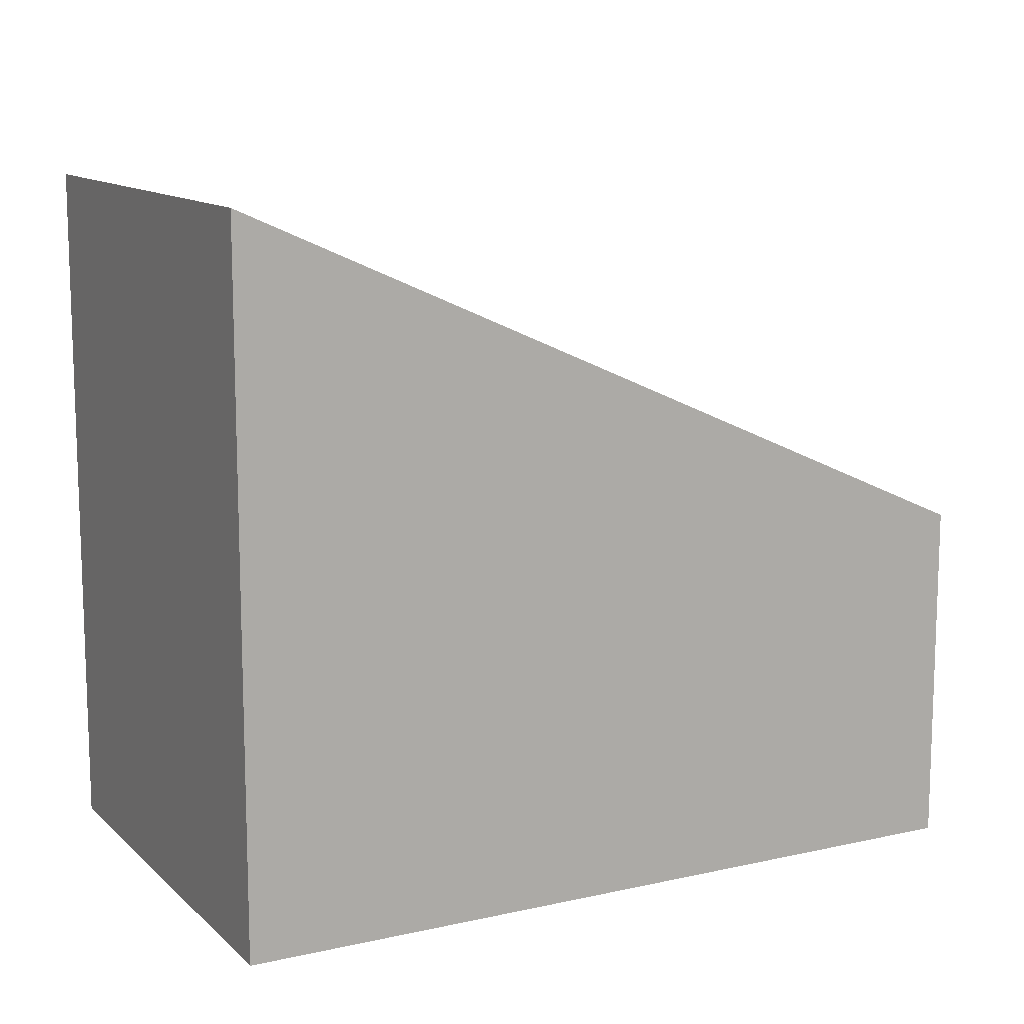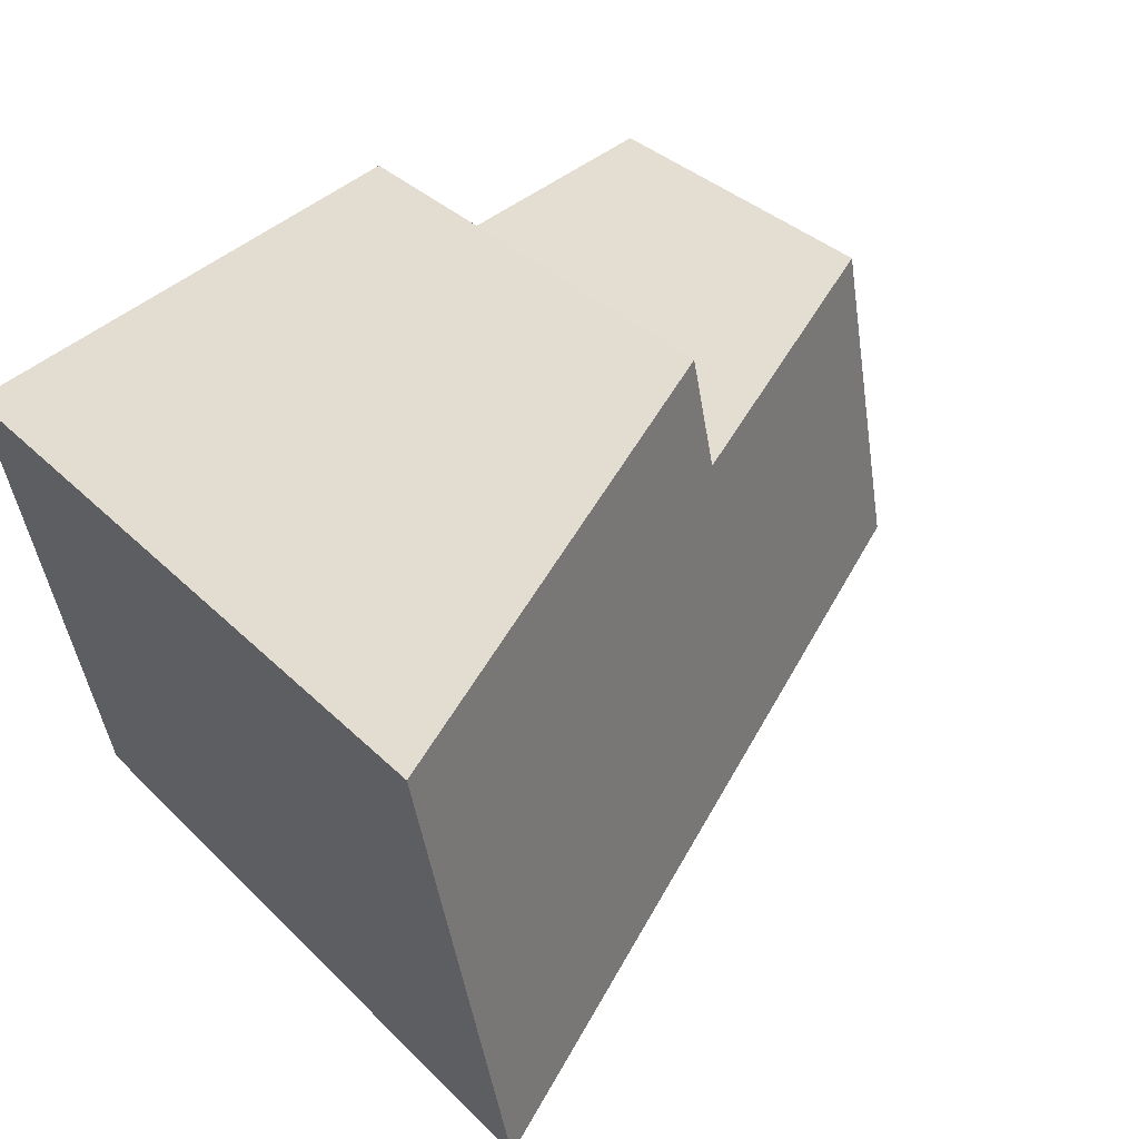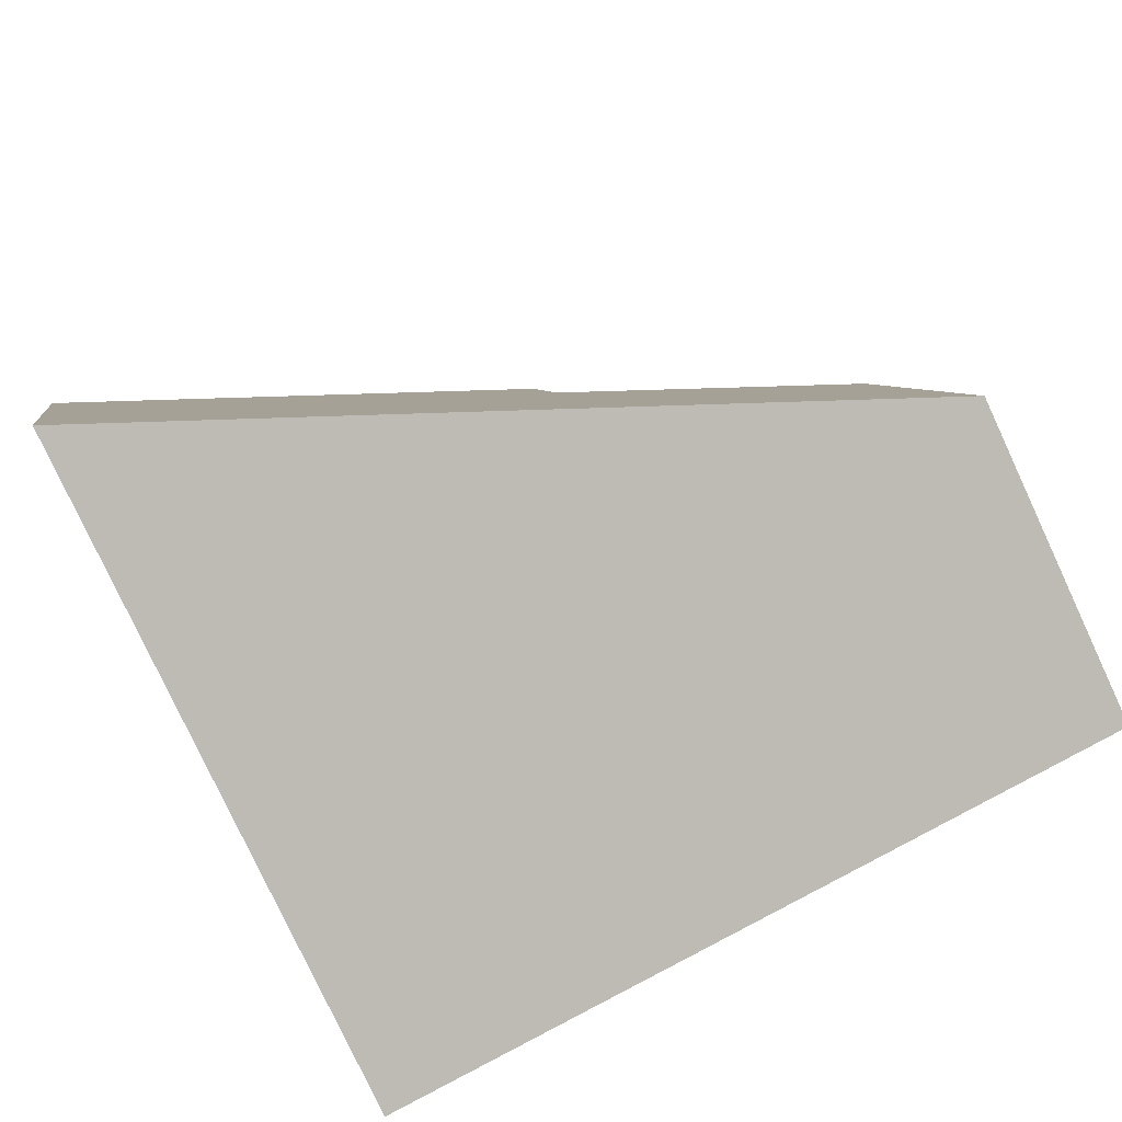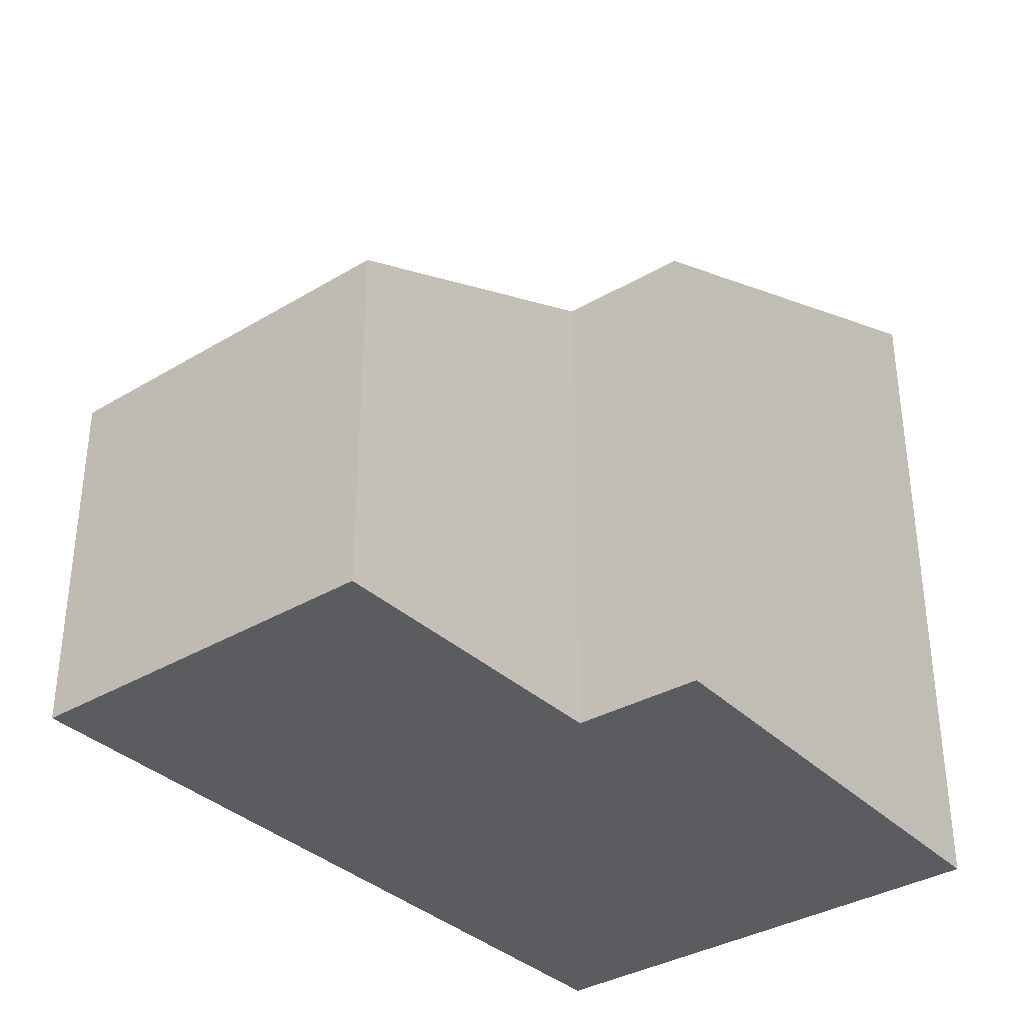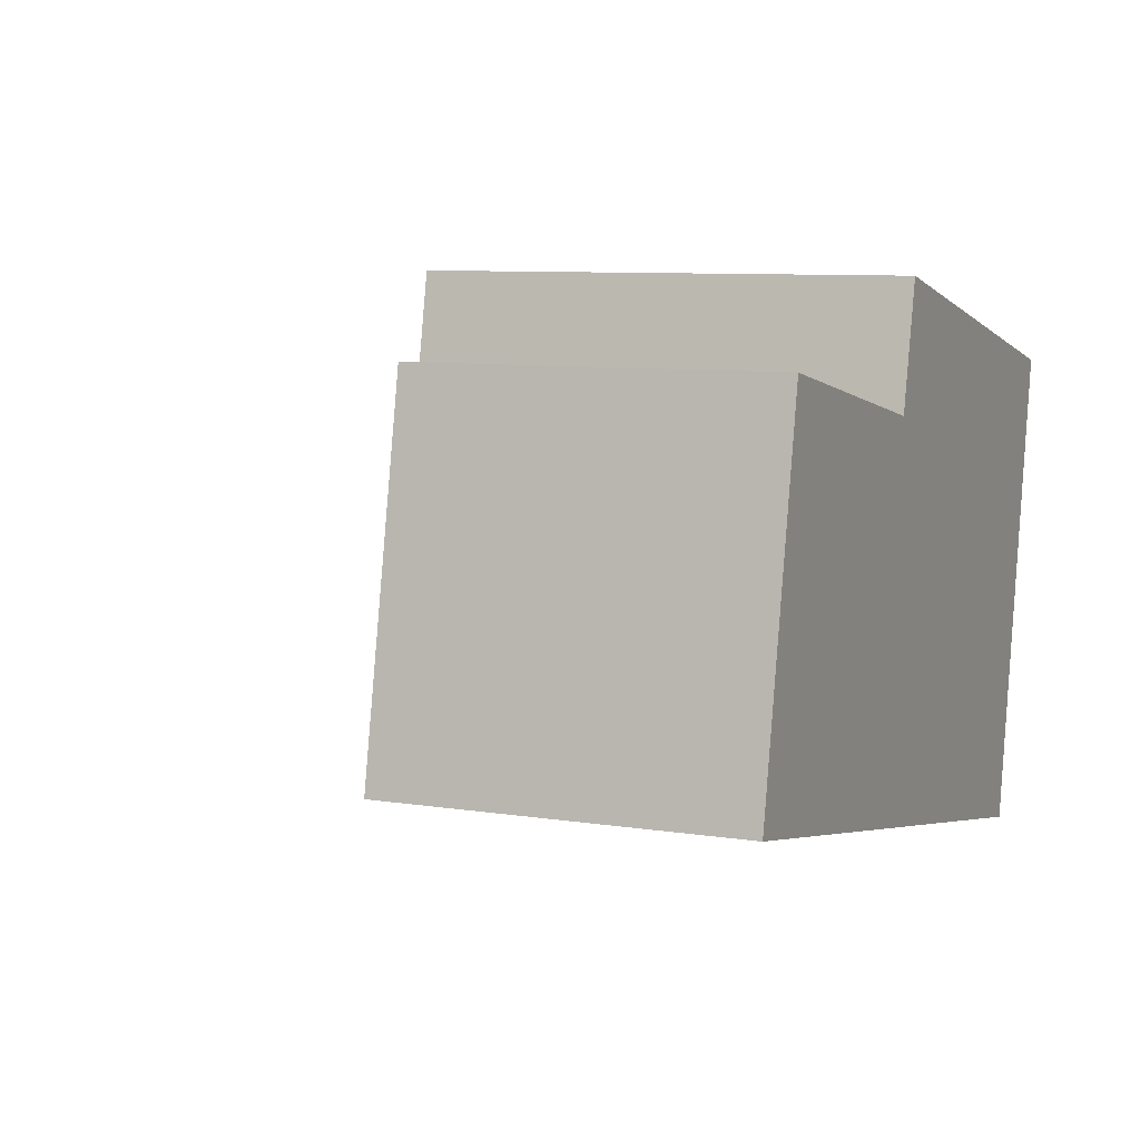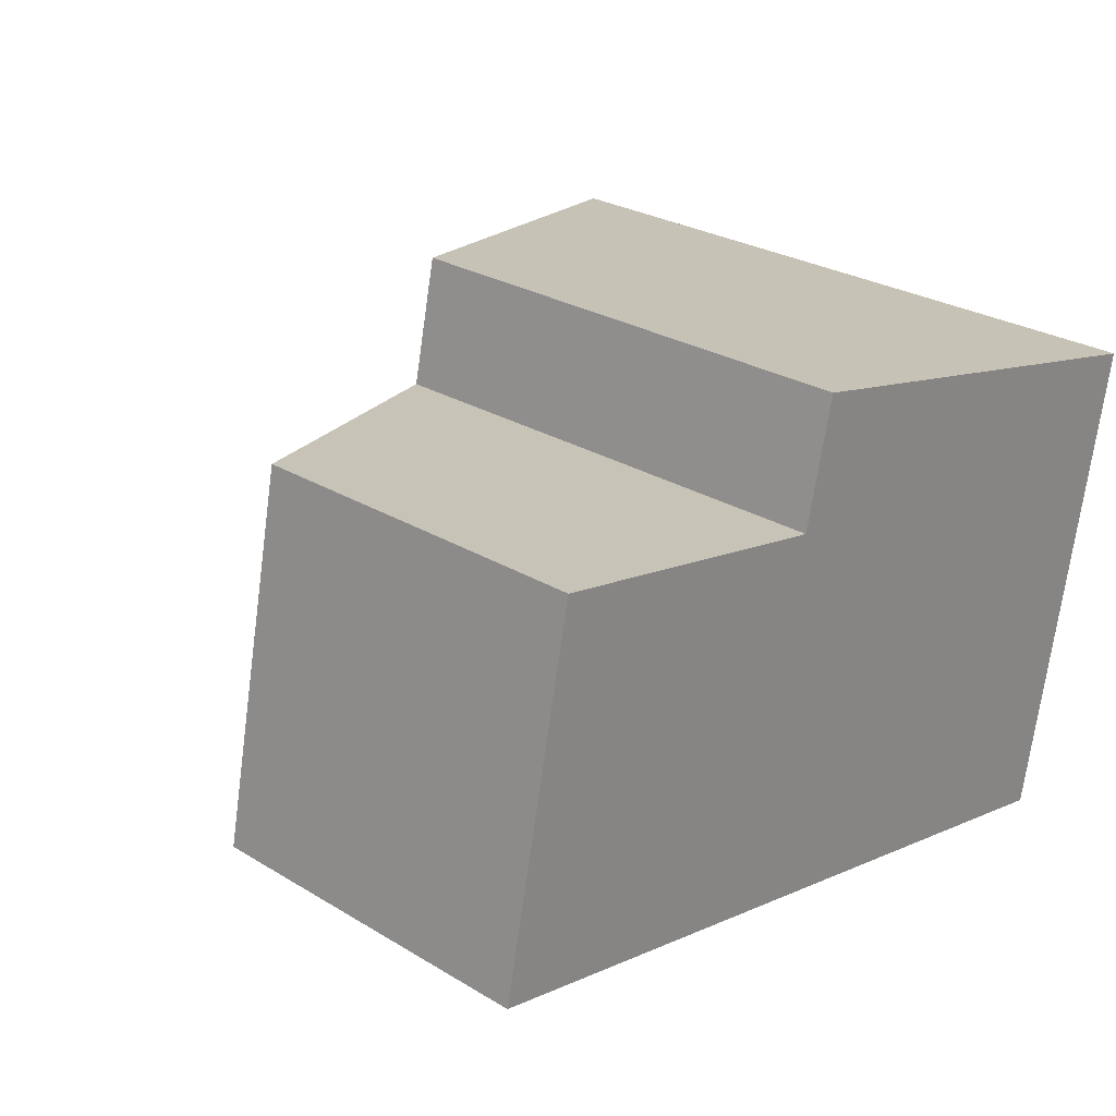
<metadata>
{"format":"obj","ext":"obj","renderer":"f3d","projection":"perspective","resolution":1024,"background":"white","views":[{"elev":12.2,"azim":163.4,"up":"+Y"},{"elev":35.4,"azim":141.8,"up":"+Z"},{"elev":-79.4,"azim":-155.0,"up":"+Z"},{"elev":-34.9,"azim":-40.0,"up":"+Y"},{"elev":8.3,"azim":-66.5,"up":"+Z"},{"elev":26.9,"azim":-46.7,"up":"+Z"}]}
</metadata>
<code>
v  6.884 6.241 -1.396
v  3.574 4.354 3.781
v  7.701 6.241 2.883
v  3.323 4.336 2.68
v  0 3.102 1.899e-16
v  0.644 3.117 3.186
v  7.701 -1.765e-16 2.883
v  3.574 -2.315e-16 3.781
v  3.323 -1.641e-16 2.68
v  0.644 -1.951e-16 3.186
v  6.884 8.548e-17 -1.396
v  0 0 0
g defaultobject
f 1 2 3
f 2 1 4
f 4 1 5
f 4 5 6
f 2 7 3
f 7 2 8
f 6 9 4
f 9 6 10
f 7 1 3
f 1 7 11
f 11 5 1
f 5 11 12
f 5 10 6
f 10 5 12
f 4 8 2
f 8 4 9
f 8 11 7
f 11 8 9
f 11 9 12
f 12 9 10

</code>
